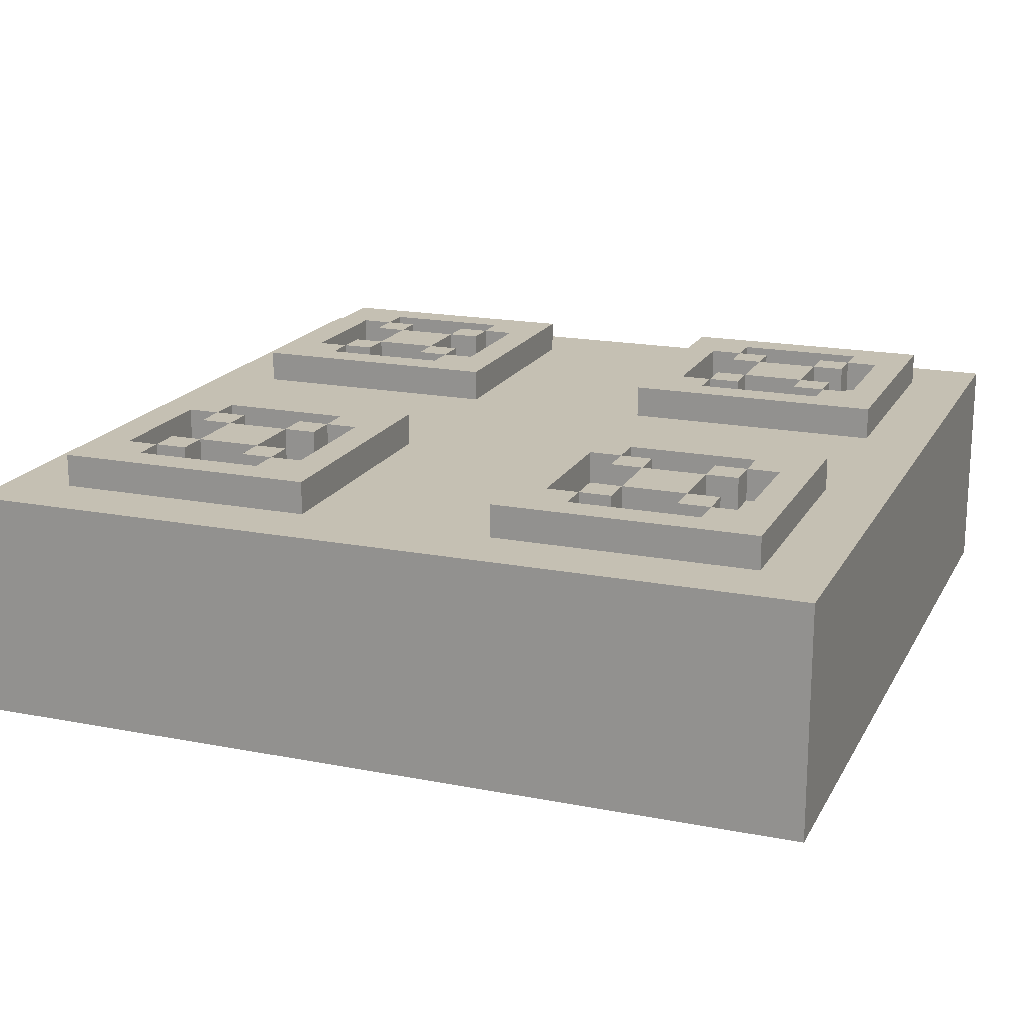
<metadata>
{"format":"obj","ext":"obj","renderer":"f3d","projection":"perspective","resolution":1024,"background":"white","views":[{"elev":18.1,"azim":110.8,"up":"+Y"}]}
</metadata>
<code>
g stovetop
v -13 0 13
v -13 0 -13
v -13 7 13
v -13 7 -13
v -11 4 14
v -11 4 13
v -11 6 14
v -11 6 13
v -11 7 11
v -11 7 3
v -11 7 -3
v -11 7 -11
v -11 8 11
v -11 8 3
v -11 8 -3
v -11 8 -11
v -9 7 9
v -9 7 8
v -9 7 6
v -9 7 5
v -9 7 -5
v -9 7 -6
v -9 7 -8
v -9 7 -9
v -9 8 9
v -9 8 8
v -9 8 6
v -9 8 5
v -9 8 -5
v -9 8 -6
v -9 8 -8
v -9 8 -9
v -8 7 8
v -8 7 6
v -8 7 -6
v -8 7 -8
v -8 8 8
v -8 8 6
v -8 8 -6
v -8 8 -8
v -6 4 14
v -6 4 13
v -6 6 14
v -6 6 13
v -6 7 9
v -6 7 8
v -6 7 6
v -6 7 5
v -6 7 -5
v -6 7 -6
v -6 7 -8
v -6 7 -9
v -6 8 9
v -6 8 8
v -6 8 6
v -6 8 5
v -6 8 -5
v -6 8 -6
v -6 8 -8
v -6 8 -9
v -5 7 10
v -5 7 9
v -5 7 5
v -5 7 4
v -5 7 -4
v -5 7 -5
v -5 7 -9
v -5 7 -10
v -5 8 10
v -5 8 9
v -5 8 5
v -5 8 4
v -5 8 -4
v -5 8 -5
v -5 8 -9
v -5 8 -10
v -4 7 9
v -4 7 5
v -4 7 -5
v -4 7 -9
v -4 8 9
v -4 8 5
v -4 8 -5
v -4 8 -9
v 3 7 11
v 3 7 3
v 3 7 -3
v 3 7 -11
v 3 8 11
v 3 8 3
v 3 8 -3
v 3 8 -11
v 4 4 14
v 4 4 13
v 4 6 14
v 4 6 13
v 5 7 9
v 5 7 8
v 5 7 6
v 5 7 5
v 5 7 -5
v 5 7 -6
v 5 7 -8
v 5 7 -9
v 5 8 9
v 5 8 8
v 5 8 6
v 5 8 5
v 5 8 -5
v 5 8 -6
v 5 8 -8
v 5 8 -9
v 6 7 8
v 6 7 6
v 6 7 -6
v 6 7 -8
v 6 8 8
v 6 8 6
v 6 8 -6
v 6 8 -8
v 8 7 9
v 8 7 8
v 8 7 6
v 8 7 5
v 8 7 -5
v 8 7 -6
v 8 7 -8
v 8 7 -9
v 8 8 9
v 8 8 8
v 8 8 6
v 8 8 5
v 8 8 -5
v 8 8 -6
v 8 8 -8
v 8 8 -9
v 9 4 14
v 9 4 13
v 9 6 14
v 9 6 13
v 9 7 10
v 9 7 9
v 9 7 5
v 9 7 4
v 9 7 -4
v 9 7 -5
v 9 7 -9
v 9 7 -10
v 9 8 10
v 9 8 9
v 9 8 5
v 9 8 4
v 9 8 -4
v 9 8 -5
v 9 8 -9
v 9 8 -10
v 10 7 9
v 10 7 5
v 10 7 -5
v 10 7 -9
v 10 8 9
v 10 8 5
v 10 8 -5
v 10 8 -9
v -10 7 9
v -10 7 5
v -10 7 -5
v -10 7 -9
v -10 8 9
v -10 8 5
v -10 8 -5
v -10 8 -9
v -9 4 14
v -9 4 13
v -9 6 14
v -9 6 13
v -9 7 10
v -9 7 9
v -9 7 5
v -9 7 4
v -9 7 -4
v -9 7 -5
v -9 7 -9
v -9 7 -10
v -9 8 10
v -9 8 9
v -9 8 5
v -9 8 4
v -9 8 -4
v -9 8 -5
v -9 8 -9
v -9 8 -10
v -8 7 9
v -8 7 8
v -8 7 6
v -8 7 5
v -8 7 -5
v -8 7 -6
v -8 7 -8
v -8 7 -9
v -8 8 9
v -8 8 8
v -8 8 6
v -8 8 5
v -8 8 -5
v -8 8 -6
v -8 8 -8
v -8 8 -9
v -6 7 8
v -6 7 6
v -6 7 -6
v -6 7 -8
v -6 8 8
v -6 8 6
v -6 8 -6
v -6 8 -8
v -5 7 9
v -5 7 8
v -5 7 6
v -5 7 5
v -5 7 -5
v -5 7 -6
v -5 7 -8
v -5 7 -9
v -5 8 9
v -5 8 8
v -5 8 6
v -5 8 5
v -5 8 -5
v -5 8 -6
v -5 8 -8
v -5 8 -9
v -4 4 14
v -4 4 13
v -4 6 14
v -4 6 13
v -3 7 11
v -3 7 3
v -3 7 -3
v -3 7 -11
v -3 8 11
v -3 8 3
v -3 8 -3
v -3 8 -11
v 4 7 9
v 4 7 5
v 4 7 -5
v 4 7 -9
v 4 8 9
v 4 8 5
v 4 8 -5
v 4 8 -9
v 5 7 10
v 5 7 9
v 5 7 5
v 5 7 4
v 5 7 -4
v 5 7 -5
v 5 7 -9
v 5 7 -10
v 5 8 10
v 5 8 9
v 5 8 5
v 5 8 4
v 5 8 -4
v 5 8 -5
v 5 8 -9
v 5 8 -10
v 6 4 14
v 6 4 13
v 6 6 14
v 6 6 13
v 6 7 9
v 6 7 8
v 6 7 6
v 6 7 5
v 6 7 -5
v 6 7 -6
v 6 7 -8
v 6 7 -9
v 6 8 9
v 6 8 8
v 6 8 6
v 6 8 5
v 6 8 -5
v 6 8 -6
v 6 8 -8
v 6 8 -9
v 8 7 8
v 8 7 6
v 8 7 -6
v 8 7 -8
v 8 8 8
v 8 8 6
v 8 8 -6
v 8 8 -8
v 9 7 9
v 9 7 8
v 9 7 6
v 9 7 5
v 9 7 -5
v 9 7 -6
v 9 7 -8
v 9 7 -9
v 9 8 9
v 9 8 8
v 9 8 6
v 9 8 5
v 9 8 -5
v 9 8 -6
v 9 8 -8
v 9 8 -9
v 11 4 14
v 11 4 13
v 11 6 14
v 11 6 13
v 11 7 11
v 11 7 3
v 11 7 -3
v 11 7 -11
v 11 8 11
v 11 8 3
v 11 8 -3
v 11 8 -11
v 13 0 13
v 13 0 -13
v 13 7 13
v 13 7 -13
v -11 4 14
v -11 6 14
v -9 4 14
v -9 6 14
v -6 4 14
v -6 6 14
v -4 4 14
v -4 6 14
v 4 4 14
v 4 6 14
v 6 4 14
v 6 6 14
v 9 4 14
v 9 6 14
v 11 4 14
v 11 6 14
v -13 0 13
v -13 7 13
v -11 4 13
v -11 6 13
v -9 4 13
v -9 6 13
v -6 4 13
v -6 6 13
v -4 4 13
v -4 6 13
v 4 4 13
v 4 6 13
v 6 4 13
v 6 6 13
v 9 4 13
v 9 6 13
v 11 4 13
v 11 6 13
v 13 0 13
v 13 7 13
v -11 7 11
v -11 8 11
v -3 7 11
v -3 8 11
v 3 7 11
v 3 8 11
v 11 7 11
v 11 8 11
v -9 7 9
v -9 8 9
v -8 7 9
v -8 8 9
v -6 7 9
v -6 8 9
v -5 7 9
v -5 8 9
v 5 7 9
v 5 8 9
v 6 7 9
v 6 8 9
v 8 7 9
v 8 8 9
v 9 7 9
v 9 8 9
v -8 7 8
v -8 8 8
v -6 7 8
v -6 8 8
v 6 7 8
v 6 8 8
v 8 7 8
v 8 8 8
v -9 7 6
v -9 8 6
v -8 7 6
v -8 8 6
v -6 7 6
v -6 8 6
v -5 7 6
v -5 8 6
v 5 7 6
v 5 8 6
v 6 7 6
v 6 8 6
v 8 7 6
v 8 8 6
v 9 7 6
v 9 8 6
v -10 7 5
v -10 8 5
v -9 7 5
v -9 8 5
v -5 7 5
v -5 8 5
v -4 7 5
v -4 8 5
v 4 7 5
v 4 8 5
v 5 7 5
v 5 8 5
v 9 7 5
v 9 8 5
v 10 7 5
v 10 8 5
v -9 7 4
v -9 8 4
v -5 7 4
v -5 8 4
v 5 7 4
v 5 8 4
v 9 7 4
v 9 8 4
v -11 7 -3
v -11 8 -3
v -3 7 -3
v -3 8 -3
v 3 7 -3
v 3 8 -3
v 11 7 -3
v 11 8 -3
v -9 7 -5
v -9 8 -5
v -8 7 -5
v -8 8 -5
v -6 7 -5
v -6 8 -5
v -5 7 -5
v -5 8 -5
v 5 7 -5
v 5 8 -5
v 6 7 -5
v 6 8 -5
v 8 7 -5
v 8 8 -5
v 9 7 -5
v 9 8 -5
v -8 7 -6
v -8 8 -6
v -6 7 -6
v -6 8 -6
v 6 7 -6
v 6 8 -6
v 8 7 -6
v 8 8 -6
v -9 7 -8
v -9 8 -8
v -8 7 -8
v -8 8 -8
v -6 7 -8
v -6 8 -8
v -5 7 -8
v -5 8 -8
v 5 7 -8
v 5 8 -8
v 6 7 -8
v 6 8 -8
v 8 7 -8
v 8 8 -8
v 9 7 -8
v 9 8 -8
v -10 7 -9
v -10 8 -9
v -9 7 -9
v -9 8 -9
v -5 7 -9
v -5 8 -9
v -4 7 -9
v -4 8 -9
v 4 7 -9
v 4 8 -9
v 5 7 -9
v 5 8 -9
v 9 7 -9
v 9 8 -9
v 10 7 -9
v 10 8 -9
v -9 7 -10
v -9 8 -10
v -5 7 -10
v -5 8 -10
v 5 7 -10
v 5 8 -10
v 9 7 -10
v 9 8 -10
v -9 7 10
v -9 8 10
v -5 7 10
v -5 8 10
v 5 7 10
v 5 8 10
v 9 7 10
v 9 8 10
v -10 7 9
v -10 8 9
v -9 7 9
v -9 8 9
v -5 7 9
v -5 8 9
v -4 7 9
v -4 8 9
v 4 7 9
v 4 8 9
v 5 7 9
v 5 8 9
v 9 7 9
v 9 8 9
v 10 7 9
v 10 8 9
v -9 7 8
v -9 8 8
v -8 7 8
v -8 8 8
v -6 7 8
v -6 8 8
v -5 7 8
v -5 8 8
v 5 7 8
v 5 8 8
v 6 7 8
v 6 8 8
v 8 7 8
v 8 8 8
v 9 7 8
v 9 8 8
v -8 7 6
v -8 8 6
v -6 7 6
v -6 8 6
v 6 7 6
v 6 8 6
v 8 7 6
v 8 8 6
v -9 7 5
v -9 8 5
v -8 7 5
v -8 8 5
v -6 7 5
v -6 8 5
v -5 7 5
v -5 8 5
v 5 7 5
v 5 8 5
v 6 7 5
v 6 8 5
v 8 7 5
v 8 8 5
v 9 7 5
v 9 8 5
v -11 7 3
v -11 8 3
v -3 7 3
v -3 8 3
v 3 7 3
v 3 8 3
v 11 7 3
v 11 8 3
v -9 7 -4
v -9 8 -4
v -5 7 -4
v -5 8 -4
v 5 7 -4
v 5 8 -4
v 9 7 -4
v 9 8 -4
v -10 7 -5
v -10 8 -5
v -9 7 -5
v -9 8 -5
v -5 7 -5
v -5 8 -5
v -4 7 -5
v -4 8 -5
v 4 7 -5
v 4 8 -5
v 5 7 -5
v 5 8 -5
v 9 7 -5
v 9 8 -5
v 10 7 -5
v 10 8 -5
v -9 7 -6
v -9 8 -6
v -8 7 -6
v -8 8 -6
v -6 7 -6
v -6 8 -6
v -5 7 -6
v -5 8 -6
v 5 7 -6
v 5 8 -6
v 6 7 -6
v 6 8 -6
v 8 7 -6
v 8 8 -6
v 9 7 -6
v 9 8 -6
v -8 7 -8
v -8 8 -8
v -6 7 -8
v -6 8 -8
v 6 7 -8
v 6 8 -8
v 8 7 -8
v 8 8 -8
v -9 7 -9
v -9 8 -9
v -8 7 -9
v -8 8 -9
v -6 7 -9
v -6 8 -9
v -5 7 -9
v -5 8 -9
v 5 7 -9
v 5 8 -9
v 6 7 -9
v 6 8 -9
v 8 7 -9
v 8 8 -9
v 9 7 -9
v 9 8 -9
v -11 7 -11
v -11 8 -11
v -3 7 -11
v -3 8 -11
v 3 7 -11
v 3 8 -11
v 11 7 -11
v 11 8 -11
v -13 0 -13
v -13 7 -13
v 13 0 -13
v 13 7 -13
v -13 0 13
v 13 0 13
v -13 0 -13
v 13 0 -13
v -11 4 14
v -9 4 14
v -6 4 14
v -4 4 14
v 4 4 14
v 6 4 14
v 9 4 14
v 11 4 14
v -11 4 13
v -9 4 13
v -6 4 13
v -4 4 13
v 4 4 13
v 6 4 13
v 9 4 13
v 11 4 13
v -11 6 14
v -9 6 14
v -6 6 14
v -4 6 14
v 4 6 14
v 6 6 14
v 9 6 14
v 11 6 14
v -11 6 13
v -9 6 13
v -6 6 13
v -4 6 13
v 4 6 13
v 6 6 13
v 9 6 13
v 11 6 13
v -13 7 13
v 13 7 13
v -12 7 12
v -2 7 12
v 2 7 12
v 12 7 12
v -11 7 11
v -3 7 11
v 3 7 11
v 11 7 11
v -9 7 10
v -5 7 10
v 5 7 10
v 9 7 10
v -10 7 9
v -9 7 9
v -8 7 9
v -6 7 9
v -5 7 9
v -4 7 9
v 4 7 9
v 5 7 9
v 6 7 9
v 8 7 9
v 9 7 9
v 10 7 9
v -9 7 8
v -8 7 8
v -6 7 8
v -5 7 8
v 5 7 8
v 6 7 8
v 8 7 8
v 9 7 8
v -9 7 6
v -8 7 6
v -6 7 6
v -5 7 6
v 5 7 6
v 6 7 6
v 8 7 6
v 9 7 6
v -10 7 5
v -9 7 5
v -8 7 5
v -6 7 5
v -5 7 5
v -4 7 5
v 4 7 5
v 5 7 5
v 6 7 5
v 8 7 5
v 9 7 5
v 10 7 5
v -9 7 4
v -5 7 4
v 5 7 4
v 9 7 4
v -11 7 3
v -3 7 3
v 3 7 3
v 11 7 3
v -12 7 2
v -2 7 2
v 2 7 2
v 12 7 2
v -12 7 -2
v -2 7 -2
v 2 7 -2
v 12 7 -2
v -11 7 -3
v -3 7 -3
v 3 7 -3
v 11 7 -3
v -9 7 -4
v -5 7 -4
v 5 7 -4
v 9 7 -4
v -10 7 -5
v -9 7 -5
v -8 7 -5
v -6 7 -5
v -5 7 -5
v -4 7 -5
v 4 7 -5
v 5 7 -5
v 6 7 -5
v 8 7 -5
v 9 7 -5
v 10 7 -5
v -9 7 -6
v -8 7 -6
v -6 7 -6
v -5 7 -6
v 5 7 -6
v 6 7 -6
v 8 7 -6
v 9 7 -6
v -9 7 -8
v -8 7 -8
v -6 7 -8
v -5 7 -8
v 5 7 -8
v 6 7 -8
v 8 7 -8
v 9 7 -8
v -10 7 -9
v -9 7 -9
v -8 7 -9
v -6 7 -9
v -5 7 -9
v -4 7 -9
v 4 7 -9
v 5 7 -9
v 6 7 -9
v 8 7 -9
v 9 7 -9
v 10 7 -9
v -9 7 -10
v -5 7 -10
v 5 7 -10
v 9 7 -10
v -11 7 -11
v -3 7 -11
v 3 7 -11
v 11 7 -11
v -12 7 -12
v -2 7 -12
v 2 7 -12
v 12 7 -12
v -13 7 -13
v 13 7 -13
v -11 8 11
v -3 8 11
v 3 8 11
v 11 8 11
v -9 8 10
v -5 8 10
v 5 8 10
v 9 8 10
v -10 8 9
v -9 8 9
v -8 8 9
v -6 8 9
v -5 8 9
v -4 8 9
v 4 8 9
v 5 8 9
v 6 8 9
v 8 8 9
v 9 8 9
v 10 8 9
v -9 8 8
v -8 8 8
v -6 8 8
v -5 8 8
v 5 8 8
v 6 8 8
v 8 8 8
v 9 8 8
v -9 8 6
v -8 8 6
v -6 8 6
v -5 8 6
v 5 8 6
v 6 8 6
v 8 8 6
v 9 8 6
v -10 8 5
v -9 8 5
v -8 8 5
v -6 8 5
v -5 8 5
v -4 8 5
v 4 8 5
v 5 8 5
v 6 8 5
v 8 8 5
v 9 8 5
v 10 8 5
v -9 8 4
v -5 8 4
v 5 8 4
v 9 8 4
v -11 8 3
v -3 8 3
v 3 8 3
v 11 8 3
v -11 8 -3
v -3 8 -3
v 3 8 -3
v 11 8 -3
v -9 8 -4
v -5 8 -4
v 5 8 -4
v 9 8 -4
v -10 8 -5
v -9 8 -5
v -8 8 -5
v -6 8 -5
v -5 8 -5
v -4 8 -5
v 4 8 -5
v 5 8 -5
v 6 8 -5
v 8 8 -5
v 9 8 -5
v 10 8 -5
v -9 8 -6
v -8 8 -6
v -6 8 -6
v -5 8 -6
v 5 8 -6
v 6 8 -6
v 8 8 -6
v 9 8 -6
v -9 8 -8
v -8 8 -8
v -6 8 -8
v -5 8 -8
v 5 8 -8
v 6 8 -8
v 8 8 -8
v 9 8 -8
v -10 8 -9
v -9 8 -9
v -8 8 -9
v -6 8 -9
v -5 8 -9
v -4 8 -9
v 4 8 -9
v 5 8 -9
v 6 8 -9
v 8 8 -9
v 9 8 -9
v 10 8 -9
v -9 8 -10
v -5 8 -10
v 5 8 -10
v 9 8 -10
v -11 8 -11
v -3 8 -11
v 3 8 -11
v 11 8 -11
f 3 2 1
f 4 2 3
f 7 6 5
f 8 6 7
f 13 10 9
f 14 10 13
f 15 12 11
f 16 12 15
f 25 18 17
f 26 18 25
f 27 20 19
f 28 20 27
f 29 22 21
f 30 22 29
f 31 24 23
f 32 24 31
f 37 34 33
f 38 34 37
f 39 36 35
f 40 36 39
f 43 42 41
f 44 42 43
f 53 46 45
f 54 46 53
f 55 48 47
f 56 48 55
f 57 50 49
f 58 50 57
f 59 52 51
f 60 52 59
f 69 62 61
f 70 62 69
f 71 64 63
f 72 64 71
f 73 66 65
f 74 66 73
f 75 68 67
f 76 68 75
f 81 78 77
f 82 78 81
f 83 80 79
f 84 80 83
f 89 86 85
f 90 86 89
f 91 88 87
f 92 88 91
f 95 94 93
f 96 94 95
f 105 98 97
f 106 98 105
f 107 100 99
f 108 100 107
f 109 102 101
f 110 102 109
f 111 104 103
f 112 104 111
f 117 114 113
f 118 114 117
f 119 116 115
f 120 116 119
f 129 122 121
f 130 122 129
f 131 124 123
f 132 124 131
f 133 126 125
f 134 126 133
f 135 128 127
f 136 128 135
f 139 138 137
f 140 138 139
f 149 142 141
f 150 142 149
f 151 144 143
f 152 144 151
f 153 146 145
f 154 146 153
f 155 148 147
f 156 148 155
f 161 158 157
f 162 158 161
f 163 160 159
f 164 160 163
f 165 166 169
f 169 166 170
f 167 168 171
f 171 168 172
f 173 174 175
f 175 174 176
f 177 178 185
f 185 178 186
f 179 180 187
f 187 180 188
f 181 182 189
f 189 182 190
f 183 184 191
f 191 184 192
f 193 194 201
f 201 194 202
f 195 196 203
f 203 196 204
f 197 198 205
f 205 198 206
f 199 200 207
f 207 200 208
f 209 210 213
f 213 210 214
f 211 212 215
f 215 212 216
f 217 218 225
f 225 218 226
f 219 220 227
f 227 220 228
f 221 222 229
f 229 222 230
f 223 224 231
f 231 224 232
f 233 234 235
f 235 234 236
f 237 238 241
f 241 238 242
f 239 240 243
f 243 240 244
f 245 246 249
f 249 246 250
f 247 248 251
f 251 248 252
f 253 254 261
f 261 254 262
f 255 256 263
f 263 256 264
f 257 258 265
f 265 258 266
f 259 260 267
f 267 260 268
f 269 270 271
f 271 270 272
f 273 274 281
f 281 274 282
f 275 276 283
f 283 276 284
f 277 278 285
f 285 278 286
f 279 280 287
f 287 280 288
f 289 290 293
f 293 290 294
f 291 292 295
f 295 292 296
f 297 298 305
f 305 298 306
f 299 300 307
f 307 300 308
f 301 302 309
f 309 302 310
f 303 304 311
f 311 304 312
f 313 314 315
f 315 314 316
f 317 318 321
f 321 318 322
f 319 320 323
f 323 320 324
f 325 326 327
f 327 326 328
f 331 330 329
f 332 330 331
f 335 334 333
f 336 334 335
f 339 338 337
f 340 338 339
f 343 342 341
f 344 342 343
f 347 346 345
f 348 346 347
f 349 347 345
f 350 346 348
f 351 349 345
f 351 350 349
f 352 346 350
f 352 350 351
f 353 351 345
f 354 346 352
f 355 353 345
f 355 354 353
f 356 346 354
f 356 354 355
f 357 355 345
f 358 346 356
f 359 357 345
f 359 358 357
f 360 346 358
f 360 358 359
f 361 359 345
f 362 346 360
f 363 361 345
f 363 362 361
f 364 346 362
f 364 362 363
f 367 366 365
f 368 366 367
f 371 370 369
f 372 370 371
f 375 374 373
f 376 374 375
f 379 378 377
f 380 378 379
f 383 382 381
f 384 382 383
f 387 386 385
f 388 386 387
f 391 390 389
f 392 390 391
f 395 394 393
f 396 394 395
f 399 398 397
f 400 398 399
f 403 402 401
f 404 402 403
f 407 406 405
f 408 406 407
f 411 410 409
f 412 410 411
f 415 414 413
f 416 414 415
f 419 418 417
f 420 418 419
f 423 422 421
f 424 422 423
f 427 426 425
f 428 426 427
f 431 430 429
f 432 430 431
f 435 434 433
f 436 434 435
f 439 438 437
f 440 438 439
f 443 442 441
f 444 442 443
f 447 446 445
f 448 446 447
f 451 450 449
f 452 450 451
f 455 454 453
f 456 454 455
f 459 458 457
f 460 458 459
f 463 462 461
f 464 462 463
f 467 466 465
f 468 466 467
f 471 470 469
f 472 470 471
f 475 474 473
f 476 474 475
f 479 478 477
f 480 478 479
f 483 482 481
f 484 482 483
f 487 486 485
f 488 486 487
f 491 490 489
f 492 490 491
f 495 494 493
f 496 494 495
f 499 498 497
f 500 498 499
f 503 502 501
f 504 502 503
f 507 506 505
f 508 506 507
f 509 510 511
f 511 510 512
f 513 514 515
f 515 514 516
f 517 518 519
f 519 518 520
f 521 522 523
f 523 522 524
f 525 526 527
f 527 526 528
f 529 530 531
f 531 530 532
f 533 534 535
f 535 534 536
f 537 538 539
f 539 538 540
f 541 542 543
f 543 542 544
f 545 546 547
f 547 546 548
f 549 550 551
f 551 550 552
f 553 554 555
f 555 554 556
f 557 558 559
f 559 558 560
f 561 562 563
f 563 562 564
f 565 566 567
f 567 566 568
f 569 570 571
f 571 570 572
f 573 574 575
f 575 574 576
f 577 578 579
f 579 578 580
f 581 582 583
f 583 582 584
f 585 586 587
f 587 586 588
f 589 590 591
f 591 590 592
f 593 594 595
f 595 594 596
f 597 598 599
f 599 598 600
f 601 602 603
f 603 602 604
f 605 606 607
f 607 606 608
f 609 610 611
f 611 610 612
f 613 614 615
f 615 614 616
f 617 618 619
f 619 618 620
f 621 622 623
f 623 622 624
f 625 626 627
f 627 626 628
f 629 630 631
f 631 630 632
f 633 634 635
f 635 634 636
f 637 638 639
f 639 638 640
f 641 642 643
f 643 642 644
f 645 646 647
f 647 646 648
f 649 650 651
f 651 650 652
f 653 654 655
f 655 654 656
f 659 658 657
f 660 658 659
f 669 662 661
f 670 662 669
f 671 664 663
f 672 664 671
f 673 666 665
f 674 666 673
f 675 668 667
f 676 668 675
f 677 678 685
f 685 678 686
f 679 680 687
f 687 680 688
f 681 682 689
f 689 682 690
f 683 684 691
f 691 684 692
f 693 694 695
f 695 694 696
f 696 694 697
f 697 694 698
f 695 696 699
f 699 696 700
f 697 698 701
f 701 698 702
f 703 704 708
f 708 704 709
f 709 704 710
f 710 704 711
f 705 706 714
f 714 706 715
f 715 706 716
f 716 706 717
f 707 708 719
f 709 710 720
f 720 710 721
f 711 712 722
f 713 714 723
f 715 716 724
f 724 716 725
f 717 718 726
f 707 719 727
f 719 720 727
f 727 720 728
f 721 722 729
f 722 712 730
f 729 722 730
f 713 723 731
f 723 724 731
f 731 724 732
f 725 726 733
f 726 718 734
f 733 726 734
f 707 727 735
f 735 727 736
f 728 729 737
f 737 729 738
f 730 712 739
f 739 712 740
f 713 731 741
f 741 731 742
f 732 733 743
f 743 733 744
f 734 718 745
f 745 718 746
f 737 738 747
f 736 737 747
f 738 739 747
f 747 739 748
f 743 744 749
f 744 745 749
f 742 743 749
f 749 745 750
f 695 699 751
f 700 696 752
f 697 701 753
f 702 698 754
f 693 695 755
f 695 751 755
f 751 752 755
f 696 697 756
f 755 752 756
f 752 696 756
f 753 754 757
f 756 697 757
f 697 753 757
f 698 694 758
f 757 754 758
f 754 698 758
f 755 756 759
f 756 757 759
f 757 758 759
f 693 755 759
f 759 758 760
f 760 758 761
f 758 694 762
f 761 758 762
f 759 760 763
f 763 760 764
f 761 762 765
f 765 762 766
f 767 768 772
f 772 768 773
f 773 768 774
f 774 768 775
f 769 770 778
f 778 770 779
f 779 770 780
f 780 770 781
f 771 772 783
f 773 774 784
f 784 774 785
f 775 776 786
f 777 778 787
f 779 780 788
f 788 780 789
f 781 782 790
f 771 783 791
f 783 784 791
f 791 784 792
f 785 786 793
f 786 776 794
f 793 786 794
f 777 787 795
f 787 788 795
f 795 788 796
f 789 790 797
f 790 782 798
f 797 790 798
f 771 791 799
f 799 791 800
f 792 793 801
f 801 793 802
f 794 776 803
f 803 776 804
f 777 795 805
f 805 795 806
f 796 797 807
f 807 797 808
f 798 782 809
f 809 782 810
f 801 802 811
f 800 801 811
f 802 803 811
f 811 803 812
f 807 808 813
f 808 809 813
f 806 807 813
f 813 809 814
f 759 763 815
f 764 760 816
f 761 765 817
f 766 762 818
f 693 759 819
f 759 815 819
f 815 816 819
f 760 761 820
f 819 816 820
f 816 760 820
f 817 818 821
f 820 761 821
f 761 817 821
f 762 694 822
f 821 818 822
f 818 762 822
f 693 819 823
f 819 820 823
f 821 822 823
f 820 821 823
f 822 694 824
f 823 822 824
f 825 826 829
f 829 826 830
f 827 828 831
f 831 828 832
f 825 829 833
f 833 829 834
f 830 826 837
f 837 826 838
f 827 831 839
f 839 831 840
f 832 828 843
f 843 828 844
f 834 835 845
f 845 835 846
f 836 837 847
f 847 837 848
f 840 841 849
f 849 841 850
f 842 843 851
f 851 843 852
f 846 847 854
f 854 847 855
f 850 851 858
f 858 851 859
f 825 833 861
f 853 854 862
f 862 854 863
f 855 856 864
f 864 856 865
f 838 826 866
f 827 839 867
f 857 858 868
f 868 858 869
f 859 860 870
f 870 860 871
f 844 828 872
f 861 862 873
f 865 866 874
f 867 868 875
f 871 872 876
f 873 874 877
f 861 873 877
f 825 861 877
f 866 826 878
f 877 874 878
f 874 866 878
f 867 875 879
f 875 876 879
f 827 867 879
f 872 828 880
f 879 876 880
f 876 872 880
f 881 882 885
f 885 882 886
f 883 884 887
f 887 884 888
f 881 885 889
f 889 885 890
f 886 882 893
f 893 882 894
f 883 887 895
f 895 887 896
f 888 884 899
f 899 884 900
f 890 891 901
f 901 891 902
f 892 893 903
f 903 893 904
f 896 897 905
f 905 897 906
f 898 899 907
f 907 899 908
f 902 903 910
f 910 903 911
f 906 907 914
f 914 907 915
f 881 889 917
f 909 910 918
f 918 910 919
f 911 912 920
f 920 912 921
f 894 882 922
f 883 895 923
f 913 914 924
f 924 914 925
f 915 916 926
f 926 916 927
f 900 884 928
f 917 918 929
f 921 922 930
f 923 924 931
f 927 928 932
f 929 930 933
f 917 929 933
f 881 917 933
f 922 882 934
f 933 930 934
f 930 922 934
f 923 931 935
f 931 932 935
f 883 923 935
f 928 884 936
f 935 932 936
f 932 928 936

</code>
